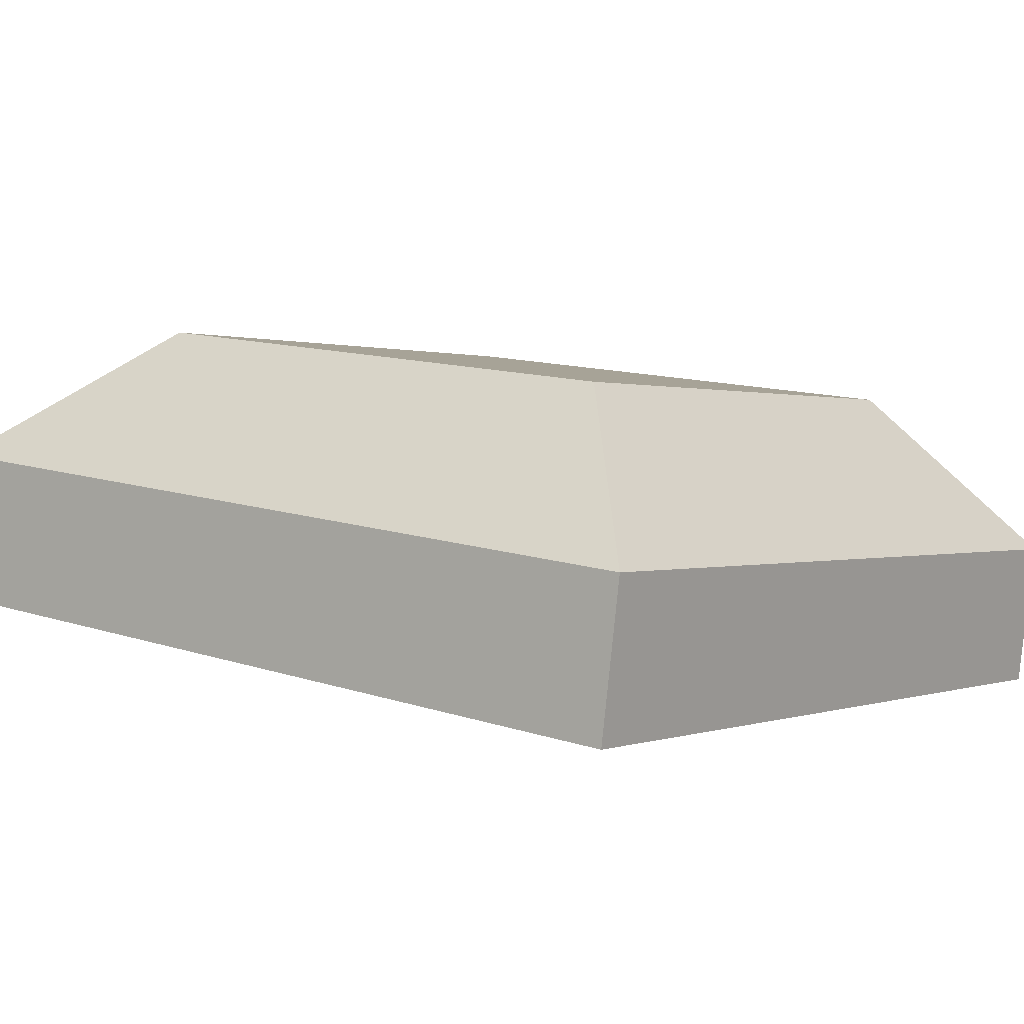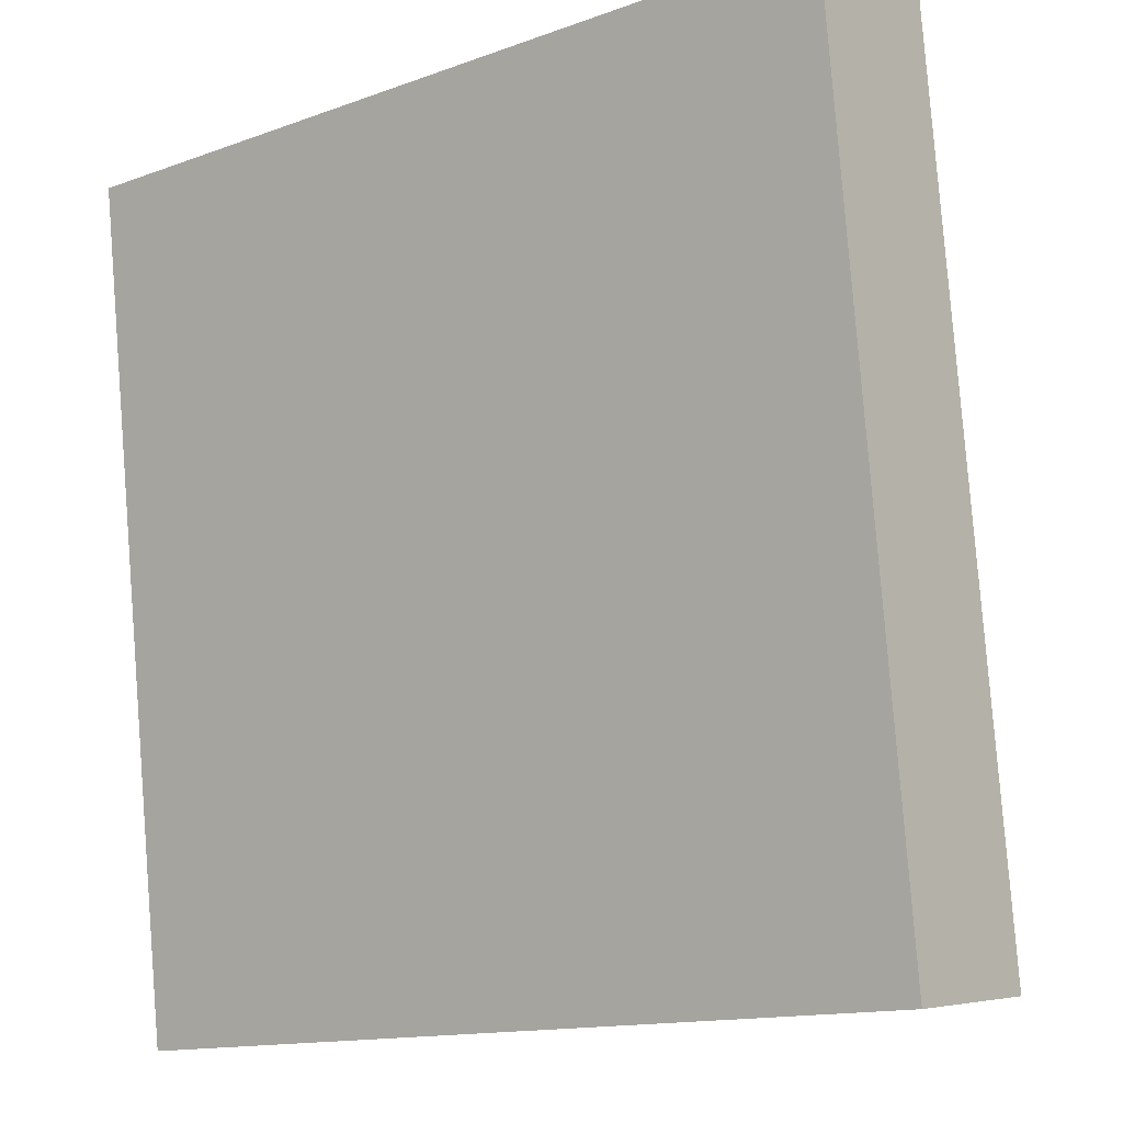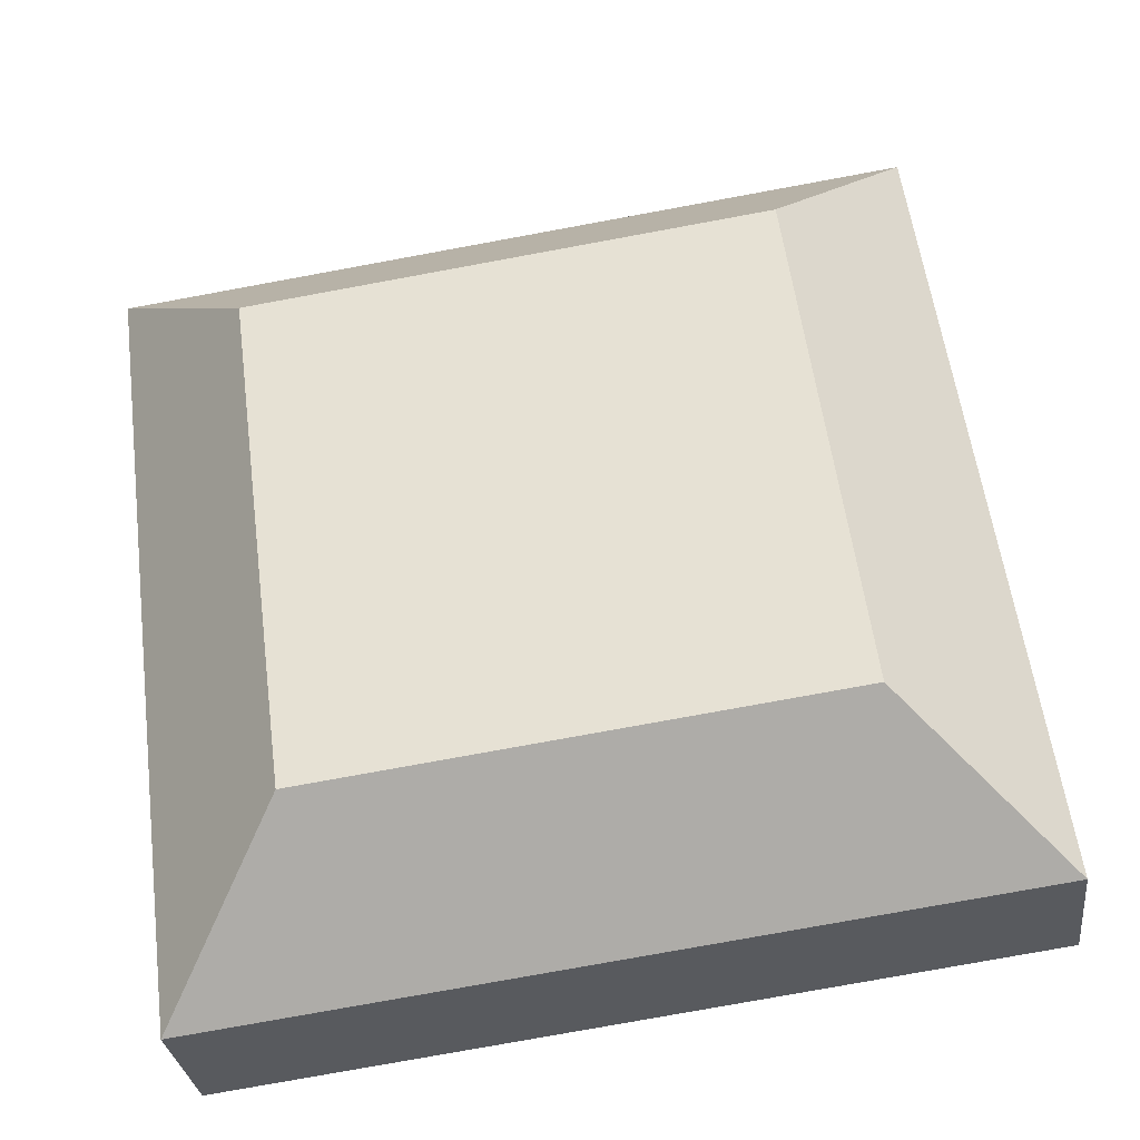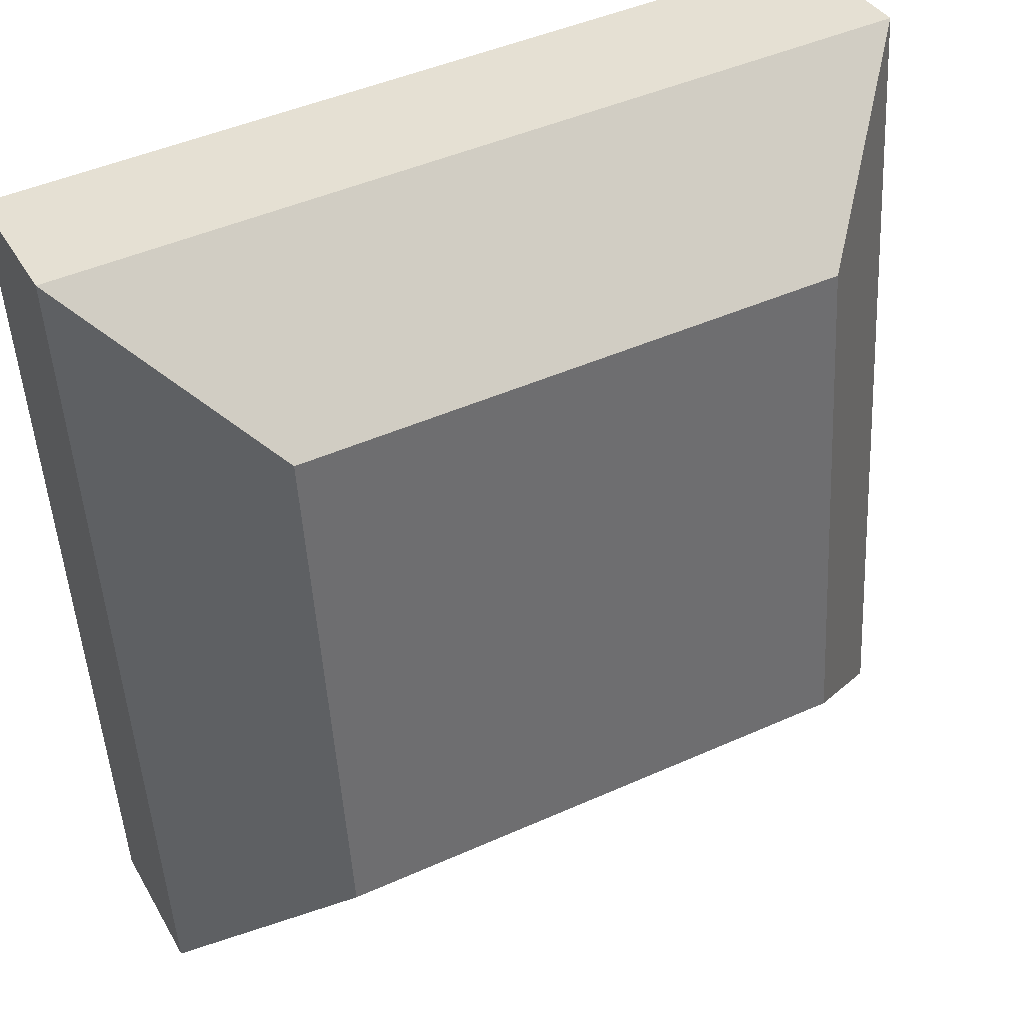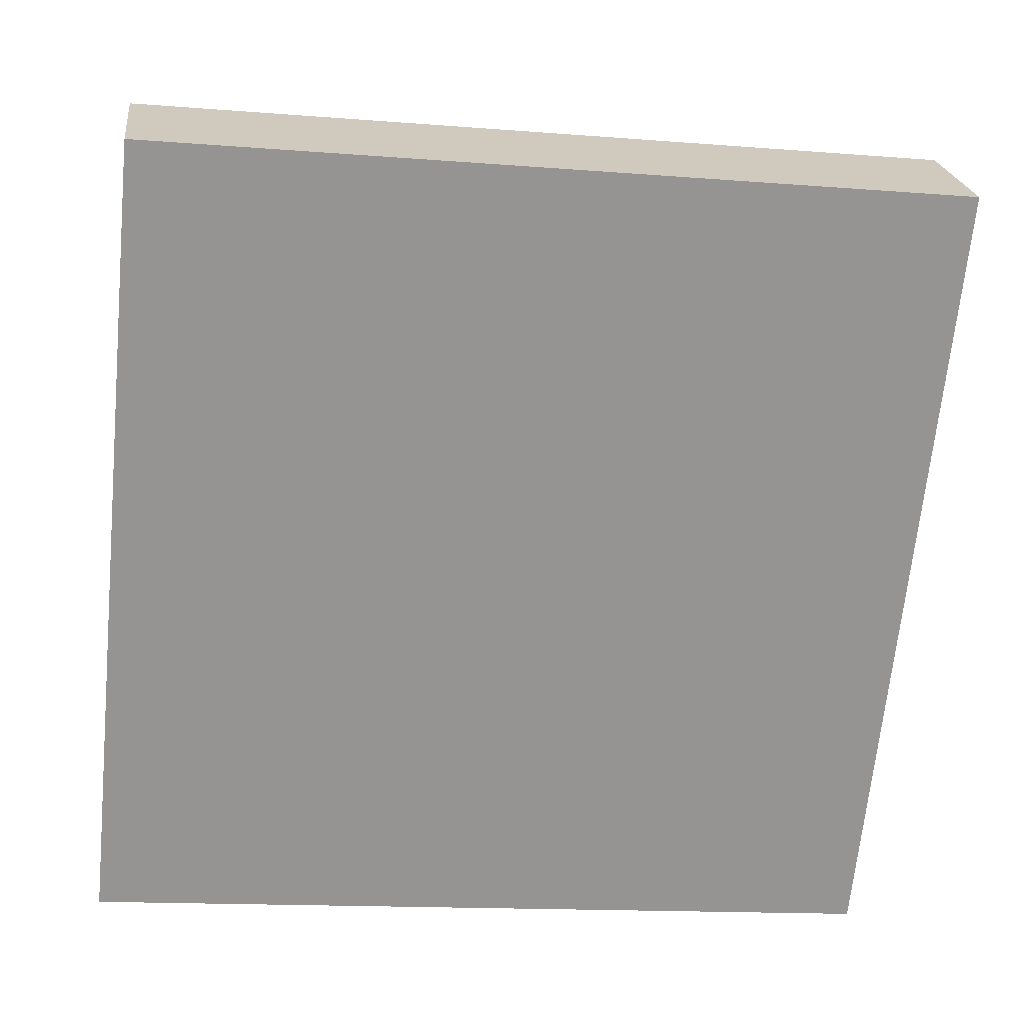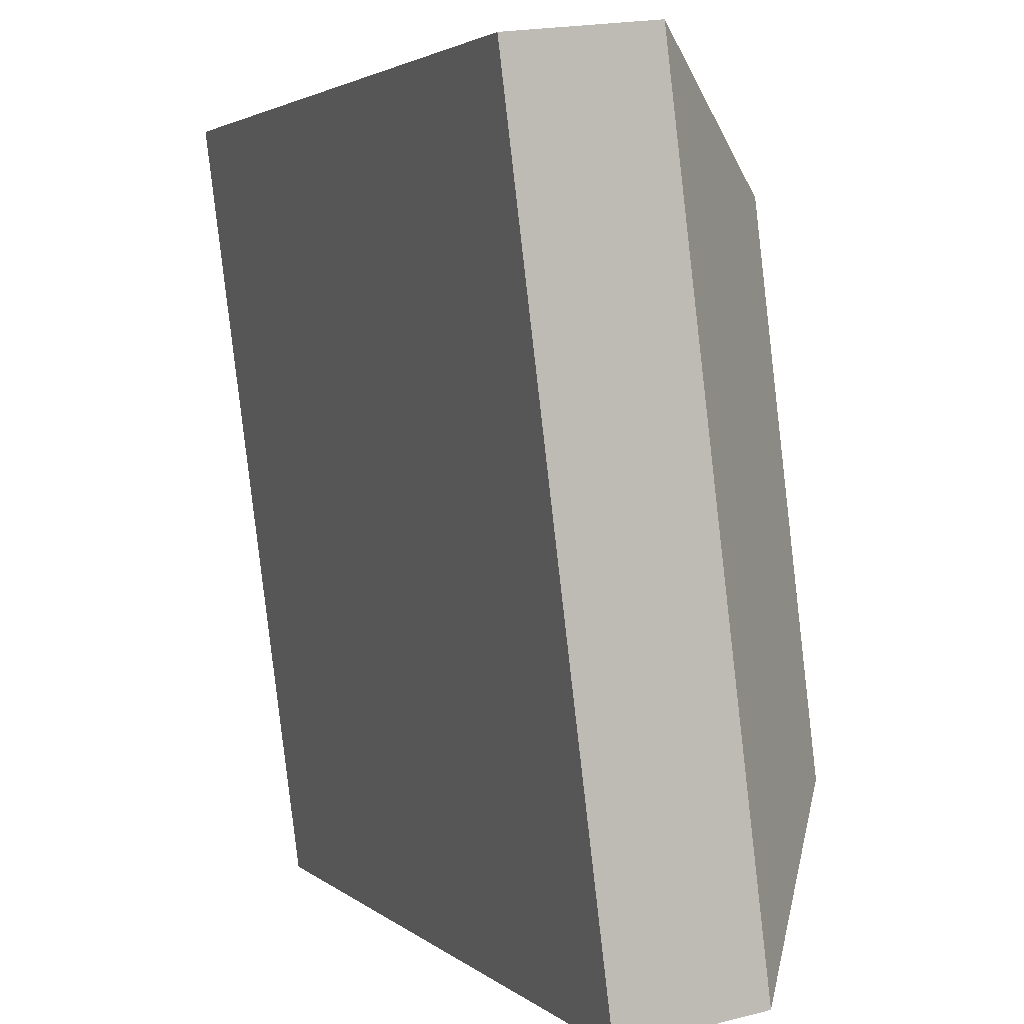
<metadata>
{"format":"obj","ext":"obj","renderer":"f3d","projection":"perspective","resolution":1024,"background":"white","views":[{"elev":0.7,"azim":-53.2,"up":"+Y"},{"elev":-13.7,"azim":39.3,"up":"+Z"},{"elev":57.7,"azim":82.5,"up":"+Y"},{"elev":45.8,"azim":152.8,"up":"+Z"},{"elev":-67.5,"azim":84.3,"up":"+Y"},{"elev":3.0,"azim":66.9,"up":"+Z"}]}
</metadata>
<code>
o mesh77/mesh77-geometry#mesh77-geometry
v -0.3299 0.067 -0.06721
v -0.343 0.04655 -0.00921
v -0.3299 0.06114 -0.02055
v -0.343 0.05566 -0.0818
v -0.2829 0.06114 -0.02055
v -0.2829 0.067 -0.06721
v -0.343 0.03359 -0.01084
v -0.2698 0.04655 -0.00921
v -0.2698 0.05566 -0.0818
v -0.343 0.0427 -0.08343
v -0.2698 0.03359 -0.01084
v -0.2698 0.0427 -0.08343
f 1 2 3
f 3 2 1
f 1 4 2
f 2 4 1
f 2 5 3
f 3 5 2
f 3 6 1
f 1 6 3
f 6 4 1
f 1 4 6
f 4 7 2
f 2 7 4
f 8 5 2
f 2 5 8
f 5 6 3
f 3 6 5
f 9 4 6
f 6 4 9
f 4 10 7
f 7 10 4
f 11 2 7
f 7 2 11
f 8 9 5
f 5 9 8
f 8 2 11
f 11 2 8
f 5 9 6
f 6 9 5
f 9 10 4
f 4 10 9
f 7 10 11
f 11 10 7
f 8 12 9
f 9 12 8
f 8 11 12
f 12 11 8
f 12 10 9
f 9 10 12
f 11 10 12
f 12 10 11

</code>
